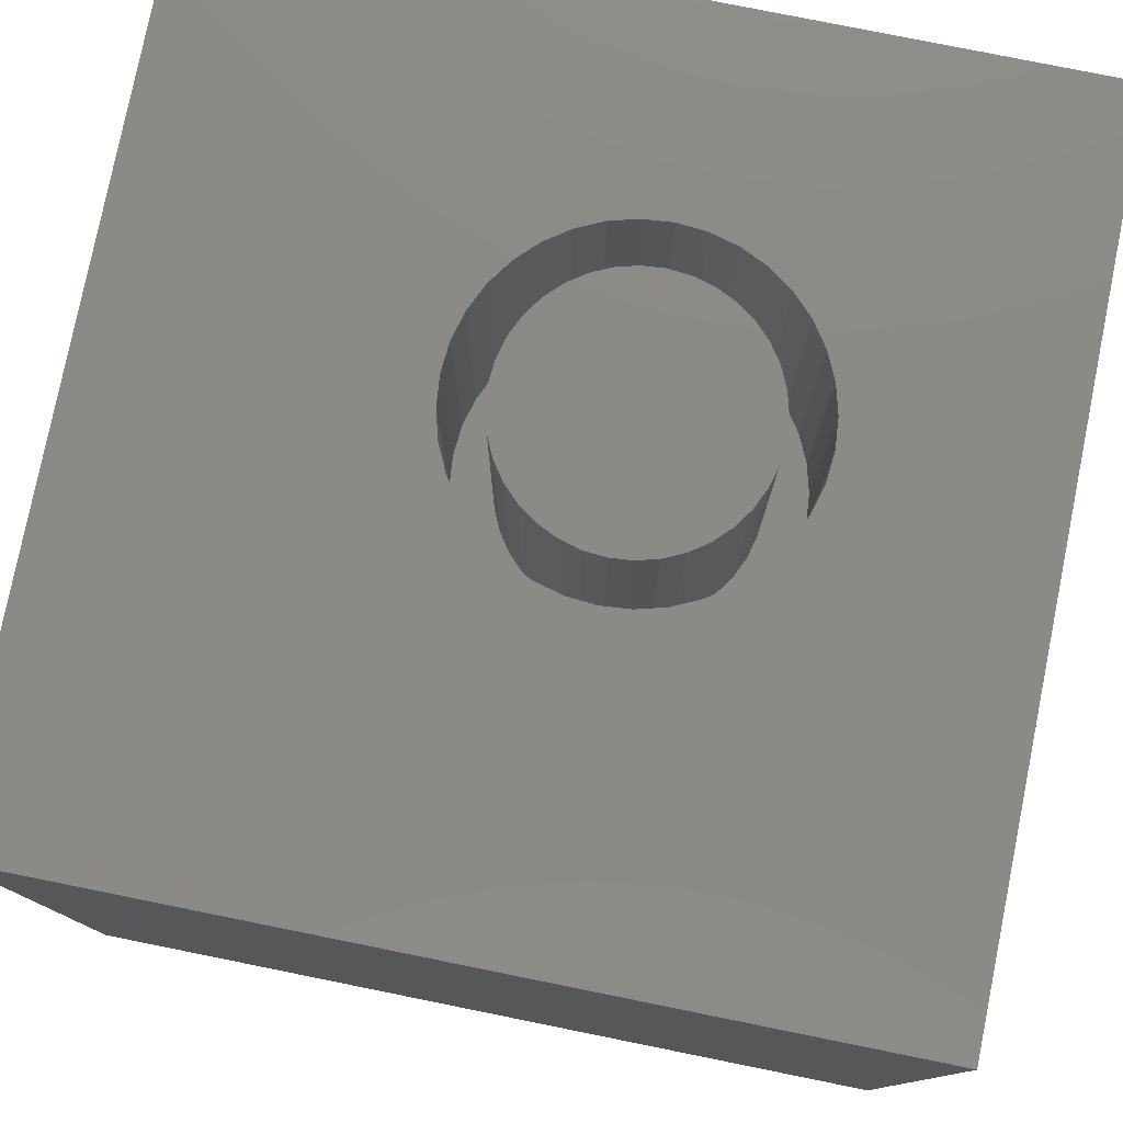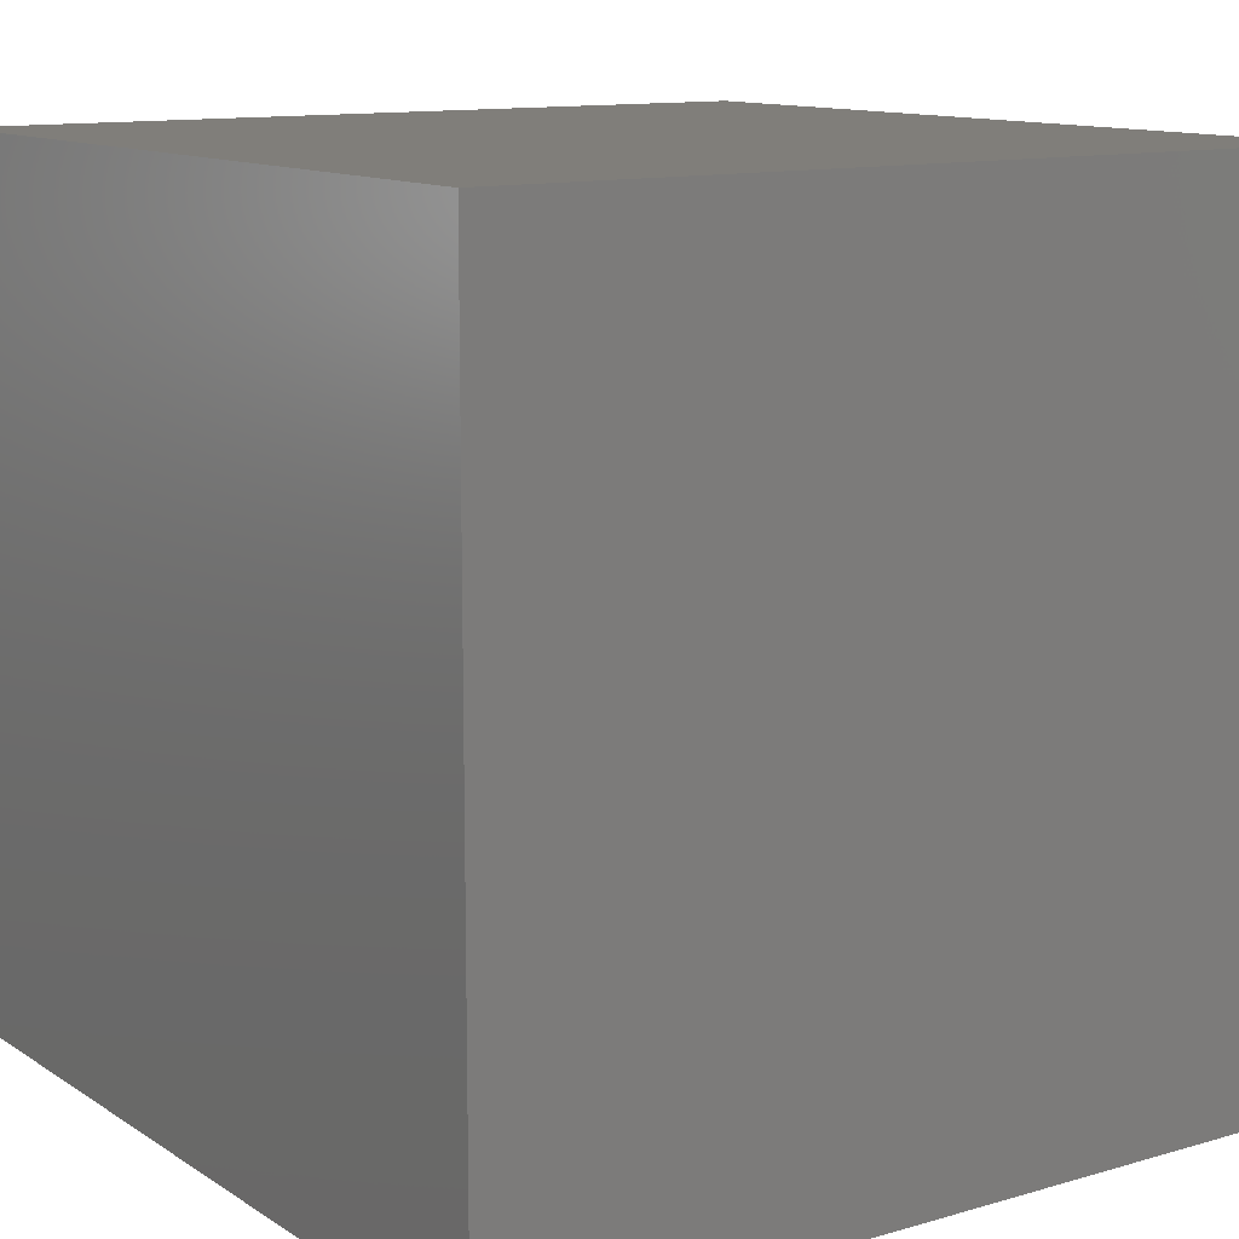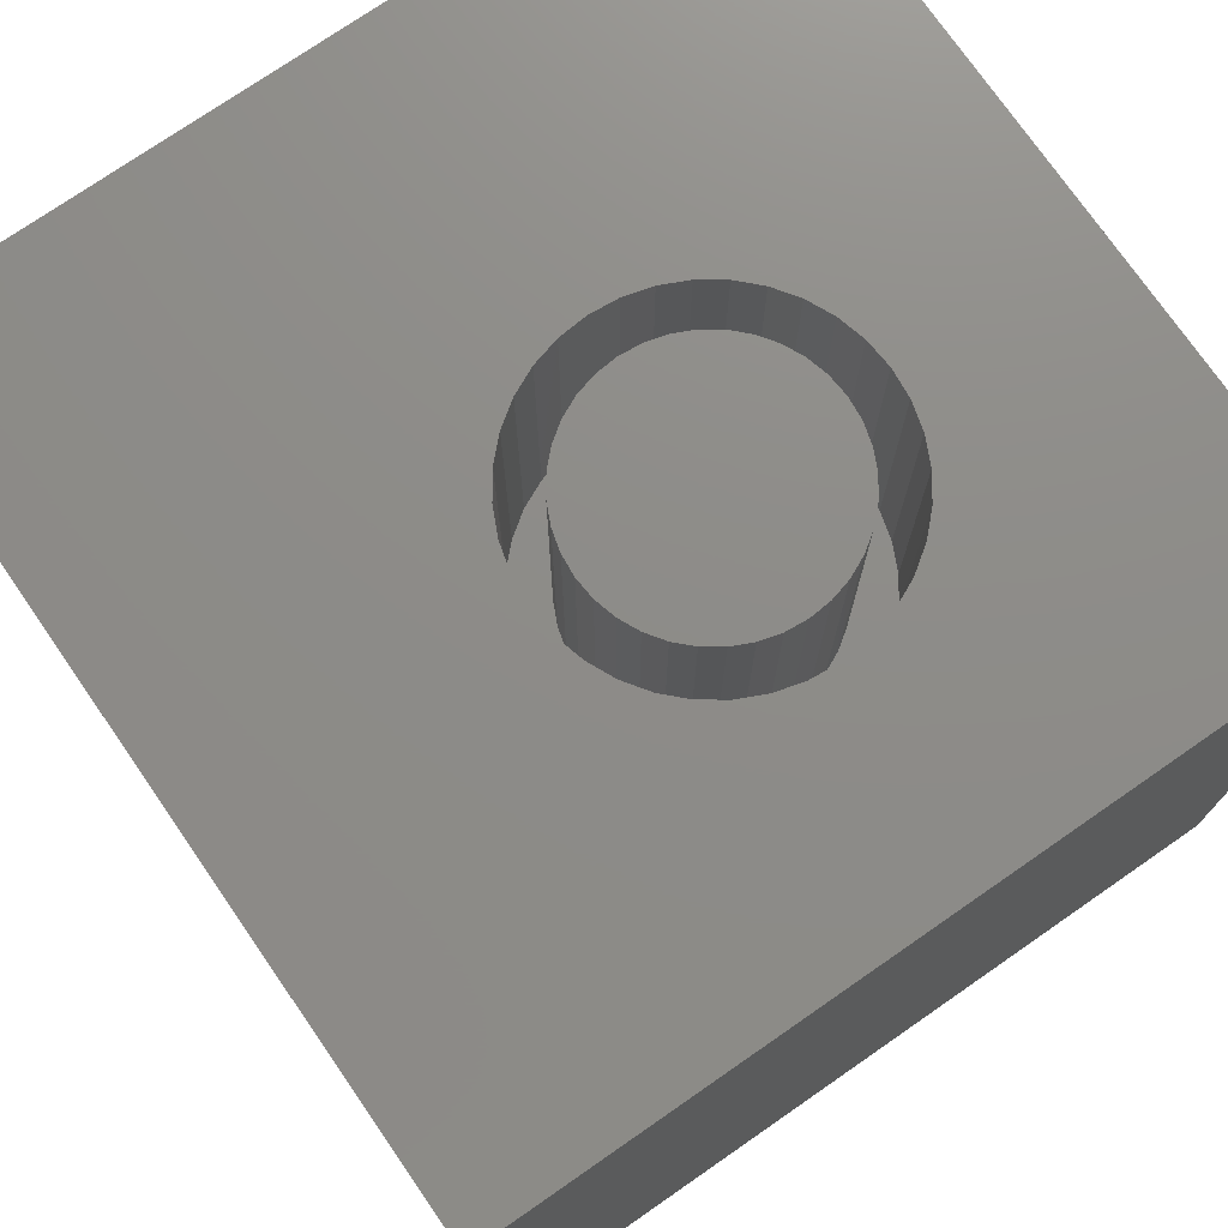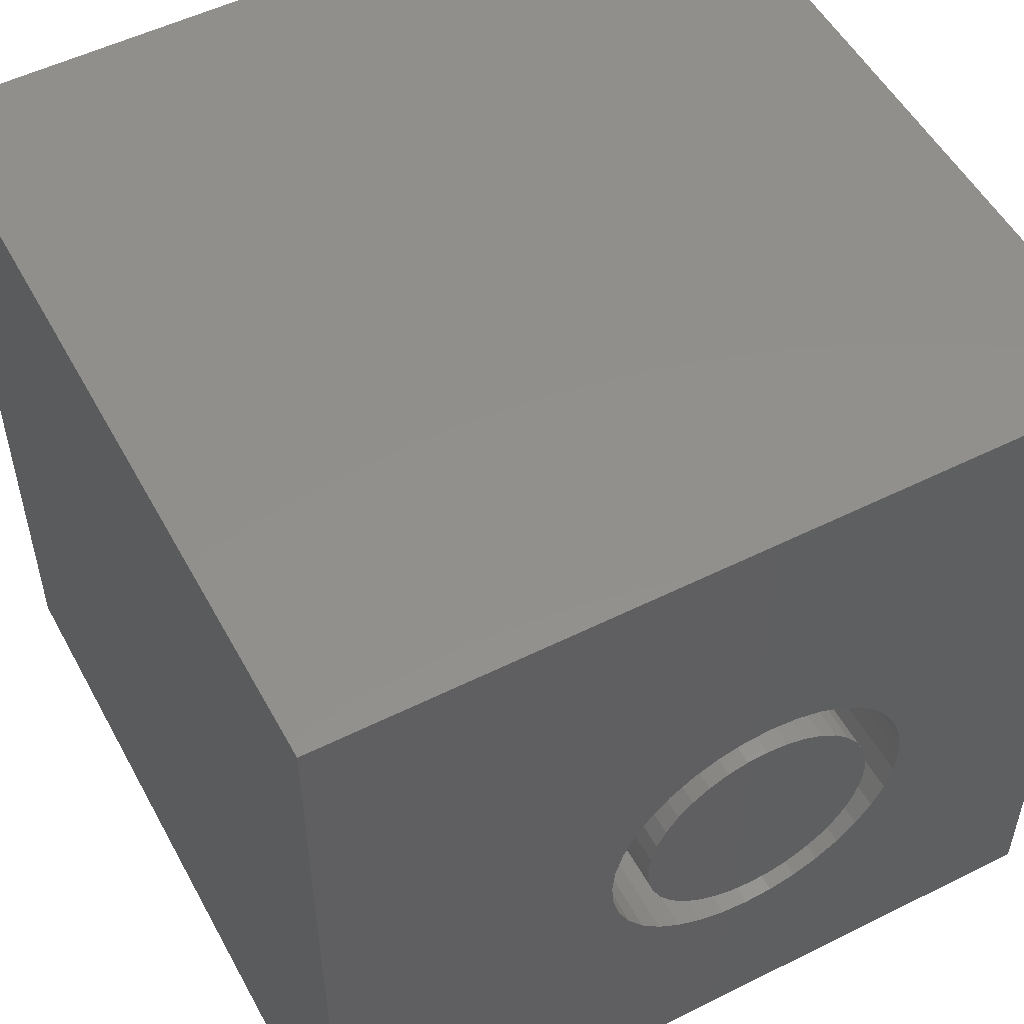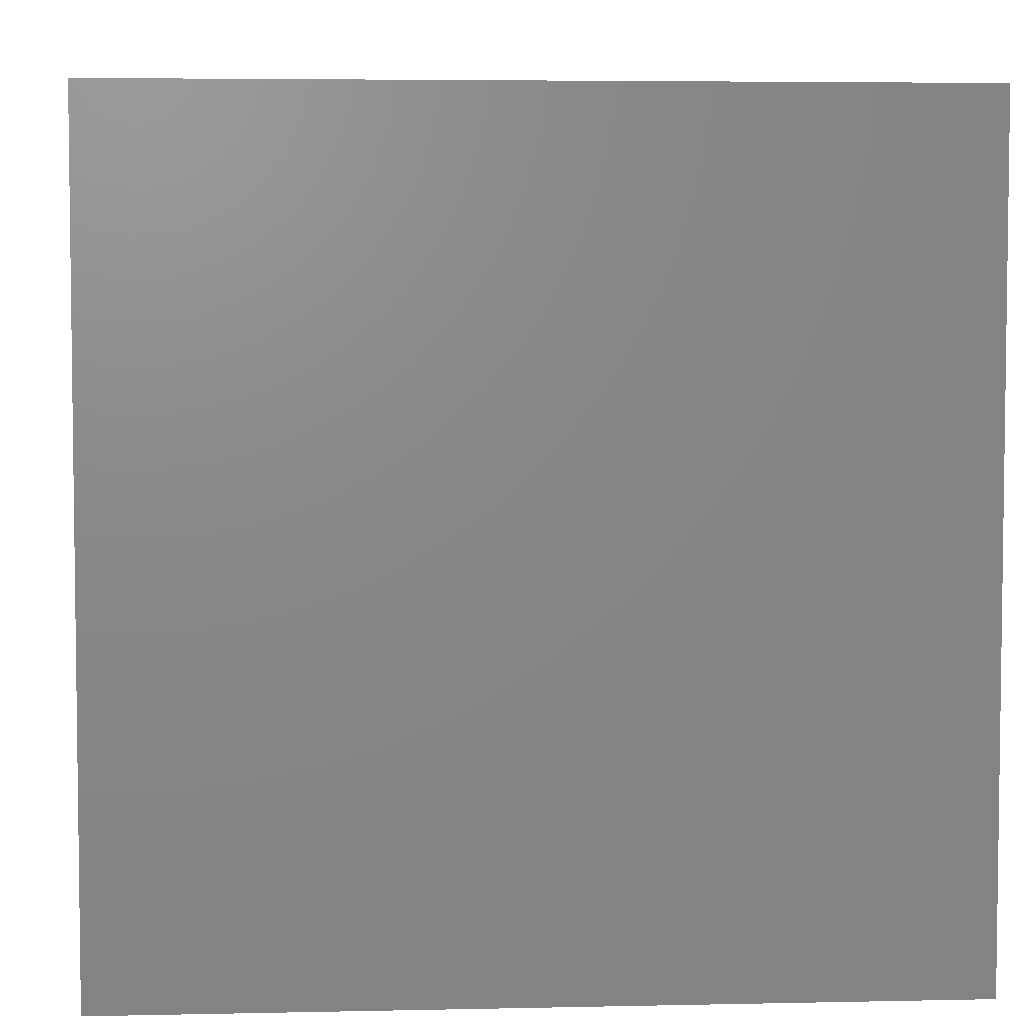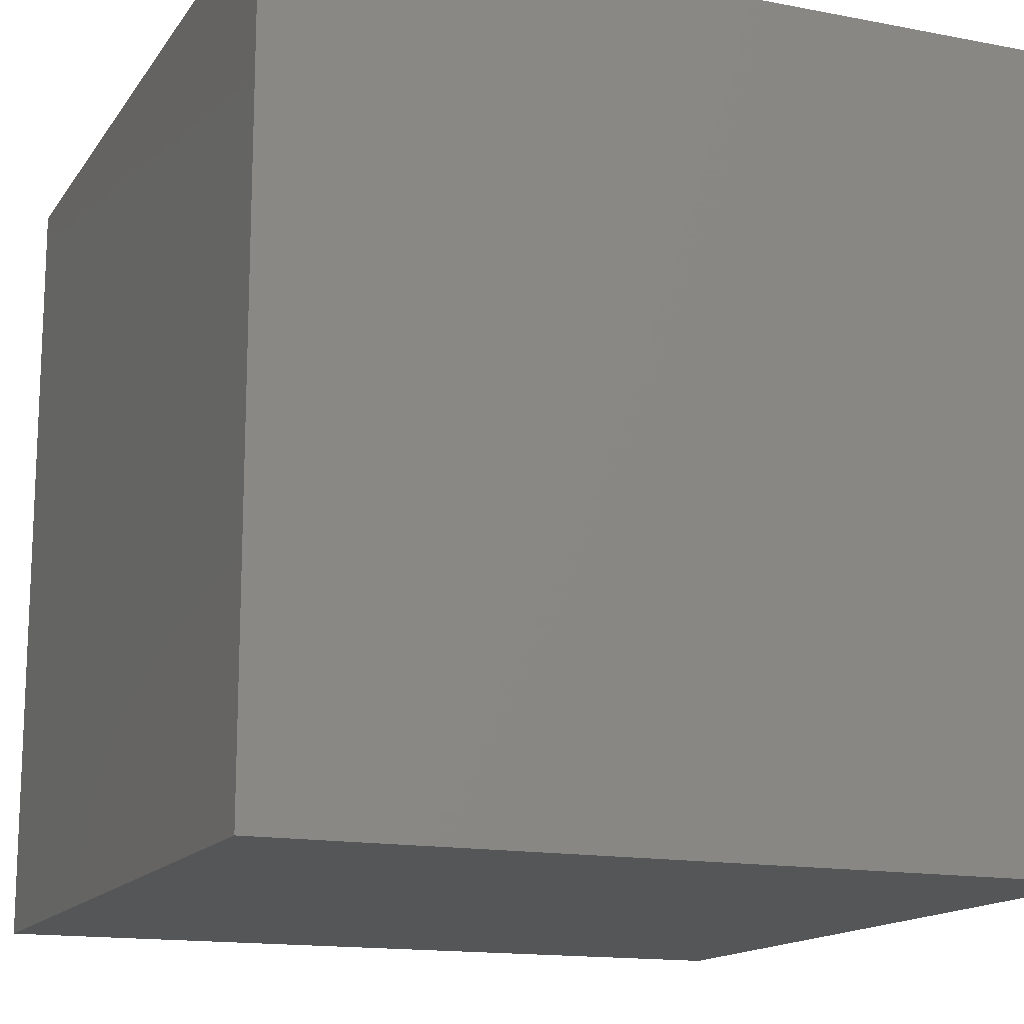
<metadata>
{"format":"stl","ext":"stl","renderer":"f3d","projection":"perspective","resolution":1024,"background":"white","views":[{"elev":78.6,"azim":-78.6,"up":"+Z"},{"elev":12.0,"azim":-124.5,"up":"+Y"},{"elev":74.9,"azim":-34.7,"up":"+Z"},{"elev":52.7,"azim":-28.1,"up":"+Y"},{"elev":4.8,"azim":-94.0,"up":"+Z"},{"elev":-14.9,"azim":-112.5,"up":"+Y"}]}
</metadata>
<code>
# stl→obj: 152 verts, 300 faces
v 0 10 10
v 0 10 0
v 0 0 10
v 0 0 0
v 7.155 5.642 10
v 7.353 5.359 10
v 10 10 10
v 3.774 5.046 10
v 3.92 5.359 10
v 7.619 4.368 10
v 10 0 10
v 7.589 4.712 10
v 7.499 5.046 10
v 7.589 4.023 10
v 7.499 3.689 10
v 7.353 3.376 10
v 7.155 3.093 10
v 6.911 2.849 10
v 6.628 2.651 10
v 4.118 5.642 10
v 4.362 5.886 10
v 4.645 6.084 10
v 5.637 2.385 10
v 5.292 2.415 10
v 4.958 2.505 10
v 4.118 3.093 10
v 3.92 3.376 10
v 3.774 3.689 10
v 3.684 4.023 10
v 3.654 4.368 10
v 3.684 4.712 10
v 6.315 2.505 10
v 5.981 2.415 10
v 4.645 2.651 10
v 4.362 2.849 10
v 4.958 6.23 10
v 5.292 6.32 10
v 5.637 6.35 10
v 5.981 6.32 10
v 6.315 6.23 10
v 6.628 6.084 10
v 6.911 5.886 10
v 10 10 0
v 10 0 0
v 7.589 4.023 6.533
v 7.619 4.368 6.533
v 7.589 4.712 6.533
v 7.499 5.046 6.533
v 7.353 5.359 6.533
v 7.155 5.642 6.533
v 6.911 5.886 6.533
v 6.628 6.084 6.533
v 6.315 6.23 6.533
v 5.981 6.32 6.533
v 5.637 6.35 6.533
v 5.292 6.32 6.533
v 4.958 6.23 6.533
v 4.645 6.084 6.533
v 4.362 5.886 6.533
v 4.118 5.642 6.533
v 3.92 5.359 6.533
v 3.774 5.046 6.533
v 3.684 4.712 6.533
v 3.654 4.368 6.533
v 3.684 4.023 6.533
v 3.774 3.689 6.533
v 3.92 3.376 6.533
v 4.118 3.093 6.533
v 4.362 2.849 6.533
v 4.645 2.651 6.533
v 4.958 2.505 6.533
v 5.292 2.415 6.533
v 5.637 2.385 6.533
v 5.981 2.415 6.533
v 6.315 2.505 6.533
v 6.628 2.651 6.533
v 6.911 2.849 6.533
v 7.155 3.093 6.533
v 7.353 3.376 6.533
v 7.499 3.689 6.533
v 6.149 5.776 6.533
v 5.897 5.843 6.533
v 5.637 5.866 6.533
v 5.376 5.843 6.533
v 5.124 5.776 6.533
v 4.887 5.665 6.533
v 4.673 5.515 6.533
v 4.489 5.331 6.533
v 4.339 5.117 6.533
v 4.228 4.88 6.533
v 4.161 4.628 6.533
v 4.138 4.368 6.533
v 4.161 4.107 6.533
v 4.228 3.855 6.533
v 4.339 3.618 6.533
v 4.489 3.404 6.533
v 4.673 3.22 6.533
v 4.887 3.07 6.533
v 5.124 2.959 6.533
v 5.376 2.892 6.533
v 5.637 2.869 6.533
v 5.897 2.892 6.533
v 6.149 2.959 6.533
v 6.386 3.07 6.533
v 6.6 3.22 6.533
v 6.784 3.404 6.533
v 6.934 3.618 6.533
v 7.045 3.855 6.533
v 7.112 4.107 6.533
v 7.135 4.368 6.533
v 7.112 4.628 6.533
v 7.045 4.88 6.533
v 6.934 5.117 6.533
v 6.784 5.331 6.533
v 6.6 5.515 6.533
v 6.386 5.665 6.533
v 7.135 4.368 10
v 7.112 4.107 10
v 7.045 3.855 10
v 6.934 3.618 10
v 6.784 3.404 10
v 6.6 3.22 10
v 6.386 3.07 10
v 6.149 2.959 10
v 5.897 2.892 10
v 5.637 2.869 10
v 5.376 2.892 10
v 5.124 2.959 10
v 4.887 3.07 10
v 4.673 3.22 10
v 4.489 3.404 10
v 4.339 3.618 10
v 4.228 3.855 10
v 4.161 4.107 10
v 4.138 4.368 10
v 4.161 4.628 10
v 4.228 4.88 10
v 4.339 5.117 10
v 4.489 5.331 10
v 4.673 5.515 10
v 4.887 5.665 10
v 5.124 5.776 10
v 5.376 5.843 10
v 5.637 5.866 10
v 5.897 5.843 10
v 6.149 5.776 10
v 6.386 5.665 10
v 6.6 5.515 10
v 6.784 5.331 10
v 6.934 5.117 10
v 7.045 4.88 10
v 7.112 4.628 10
f 1 2 3
f 3 2 4
f 5 6 7
f 8 9 1
f 10 11 12
f 12 11 7
f 12 7 13
f 13 7 6
f 10 14 11
f 11 14 15
f 11 15 16
f 16 17 11
f 11 17 18
f 11 18 19
f 9 20 1
f 1 20 21
f 1 21 22
f 11 23 3
f 3 23 24
f 3 24 25
f 26 27 3
f 3 27 28
f 28 29 3
f 3 29 30
f 3 30 1
f 1 30 31
f 1 31 8
f 19 32 11
f 11 32 33
f 11 33 23
f 25 34 3
f 3 34 35
f 3 35 26
f 22 36 1
f 1 36 37
f 1 37 7
f 37 38 7
f 7 38 39
f 7 39 40
f 40 41 7
f 7 41 42
f 7 42 5
f 43 7 44
f 44 7 11
f 2 43 4
f 4 43 44
f 7 43 1
f 1 43 2
f 44 11 4
f 4 11 3
f 45 10 46
f 46 10 12
f 46 12 47
f 47 12 13
f 47 13 48
f 48 13 6
f 48 6 49
f 49 6 5
f 49 5 50
f 50 5 42
f 50 42 51
f 51 42 41
f 51 41 52
f 52 41 40
f 52 40 53
f 53 40 39
f 53 39 54
f 54 39 38
f 54 38 55
f 55 38 37
f 55 37 56
f 56 37 36
f 56 36 57
f 57 36 22
f 57 22 58
f 58 22 21
f 58 21 59
f 59 21 20
f 59 20 60
f 60 20 9
f 60 9 61
f 61 9 8
f 61 8 62
f 62 8 31
f 62 31 63
f 63 31 30
f 63 30 64
f 64 30 29
f 64 29 65
f 65 29 28
f 65 28 66
f 66 28 27
f 66 27 67
f 67 27 26
f 67 26 68
f 68 26 35
f 68 35 69
f 69 35 34
f 69 34 70
f 70 34 25
f 70 25 71
f 71 25 24
f 71 24 72
f 72 24 23
f 72 23 73
f 73 23 33
f 73 33 74
f 74 33 32
f 74 32 75
f 75 32 19
f 75 19 76
f 76 19 18
f 76 18 77
f 77 18 17
f 77 17 78
f 78 17 16
f 78 16 79
f 79 16 15
f 79 15 80
f 80 15 14
f 80 14 45
f 45 14 10
f 81 53 82
f 82 53 54
f 82 54 83
f 83 54 55
f 83 55 84
f 84 55 56
f 84 56 85
f 85 56 57
f 85 57 86
f 86 57 58
f 86 58 87
f 87 58 59
f 87 59 88
f 88 59 60
f 88 60 89
f 89 60 61
f 89 61 90
f 90 61 62
f 90 62 91
f 91 62 63
f 91 63 92
f 92 63 64
f 92 64 93
f 93 64 65
f 93 65 94
f 94 65 66
f 94 66 95
f 95 66 67
f 95 67 96
f 96 67 68
f 96 68 97
f 97 68 69
f 97 69 98
f 98 69 70
f 98 70 99
f 99 70 71
f 99 71 100
f 100 71 72
f 100 72 101
f 101 72 73
f 101 73 102
f 102 73 74
f 102 74 103
f 103 74 75
f 103 75 104
f 104 75 76
f 104 76 105
f 105 76 77
f 105 77 106
f 106 77 78
f 106 78 107
f 107 78 79
f 107 79 108
f 108 79 80
f 108 80 109
f 109 80 45
f 109 45 110
f 110 45 46
f 110 46 111
f 111 46 47
f 111 47 112
f 112 47 48
f 112 48 113
f 113 48 49
f 113 49 114
f 114 49 50
f 114 50 115
f 115 50 51
f 115 51 116
f 116 51 52
f 116 52 81
f 81 52 53
f 111 117 110
f 110 117 118
f 110 118 109
f 109 118 119
f 109 119 108
f 108 119 120
f 108 120 107
f 107 120 121
f 107 121 106
f 106 121 122
f 106 122 105
f 105 122 123
f 105 123 104
f 104 123 124
f 104 124 103
f 103 124 125
f 103 125 102
f 102 125 126
f 102 126 101
f 101 126 127
f 101 127 100
f 100 127 128
f 100 128 99
f 99 128 129
f 99 129 98
f 98 129 130
f 98 130 97
f 97 130 131
f 97 131 96
f 96 131 132
f 96 132 95
f 95 132 133
f 95 133 94
f 94 133 134
f 94 134 93
f 93 134 135
f 93 135 92
f 92 135 136
f 92 136 91
f 91 136 137
f 91 137 90
f 90 137 138
f 90 138 89
f 89 138 139
f 89 139 88
f 88 139 140
f 88 140 87
f 87 140 141
f 87 141 86
f 86 141 142
f 86 142 85
f 85 142 143
f 85 143 84
f 84 143 144
f 84 144 83
f 83 144 145
f 83 145 82
f 82 145 146
f 82 146 81
f 81 146 147
f 81 147 116
f 116 147 148
f 116 148 115
f 115 148 149
f 115 149 114
f 114 149 150
f 114 150 113
f 113 150 151
f 113 151 112
f 112 151 152
f 112 152 111
f 111 152 117
f 130 129 149
f 130 149 131
f 131 149 148
f 131 148 147
f 147 146 131
f 131 146 145
f 131 145 144
f 118 117 127
f 127 117 152
f 127 152 151
f 144 143 131
f 131 143 142
f 131 142 141
f 125 121 120
f 129 128 149
f 149 128 127
f 149 127 150
f 150 127 151
f 141 140 131
f 131 140 139
f 131 139 138
f 138 137 131
f 131 137 136
f 131 136 135
f 135 134 131
f 131 134 133
f 131 133 132
f 121 125 122
f 122 125 124
f 122 124 123
f 127 126 118
f 118 126 125
f 118 125 119
f 119 125 120

</code>
